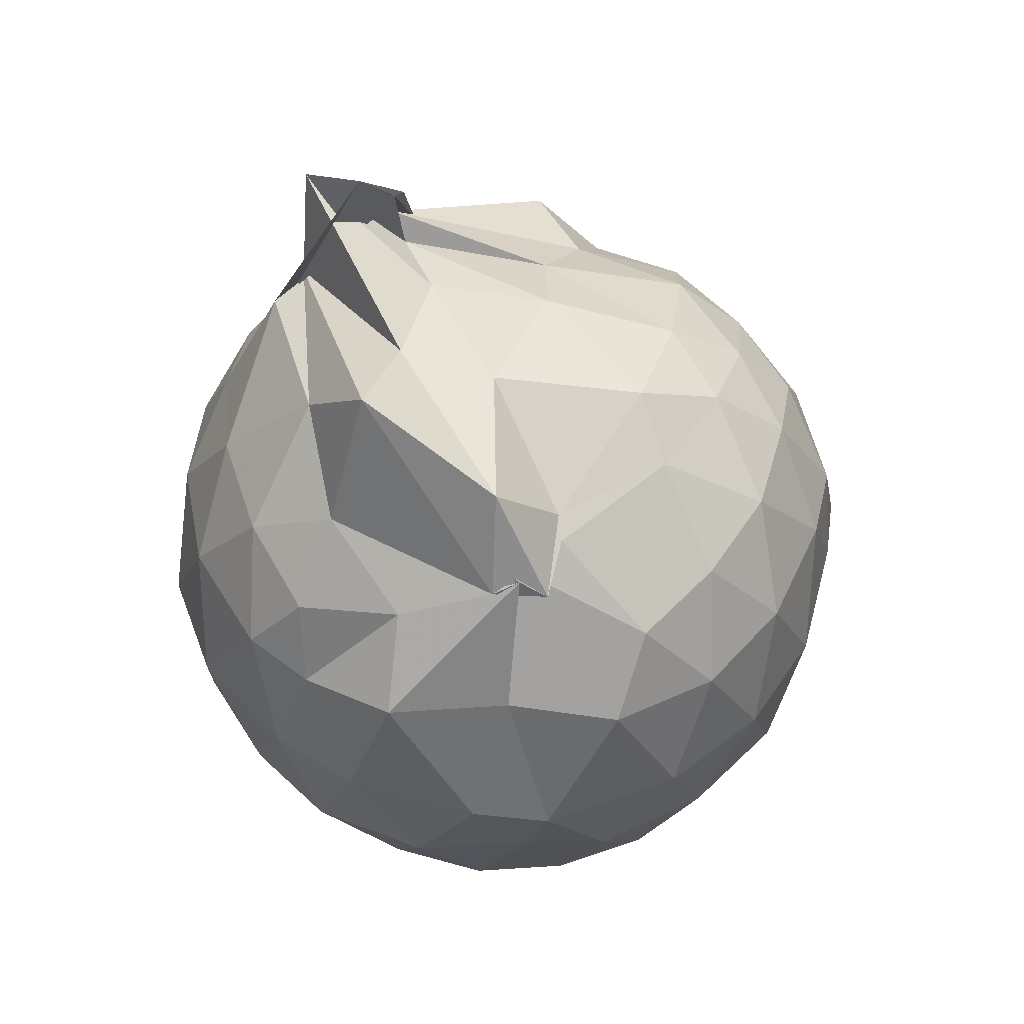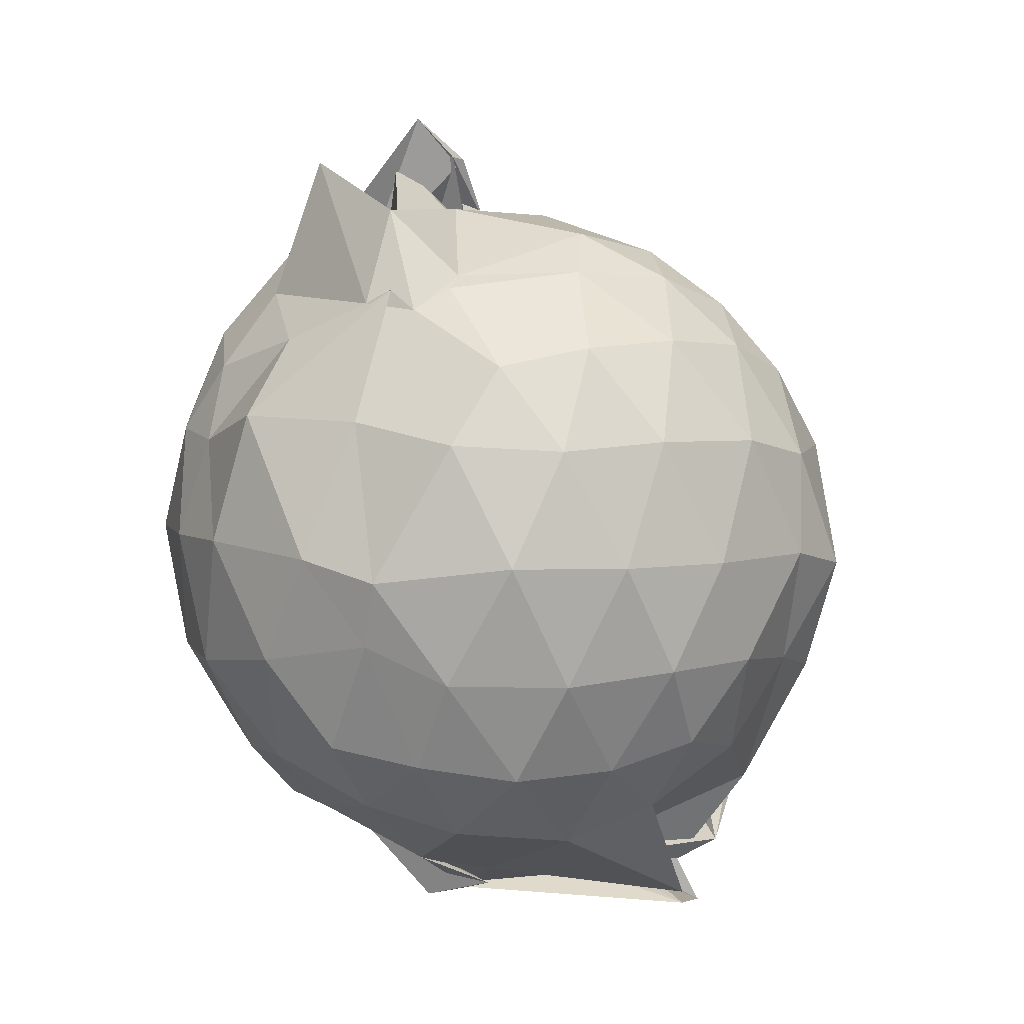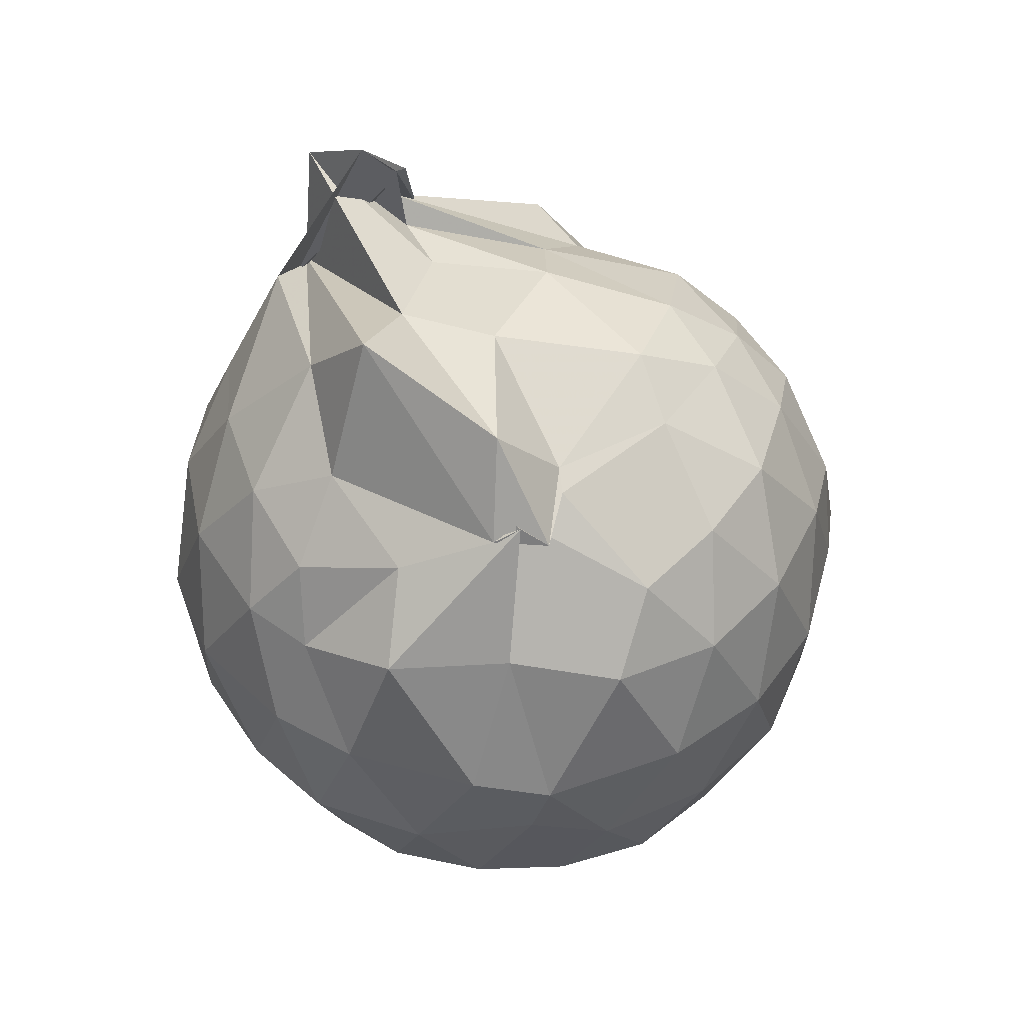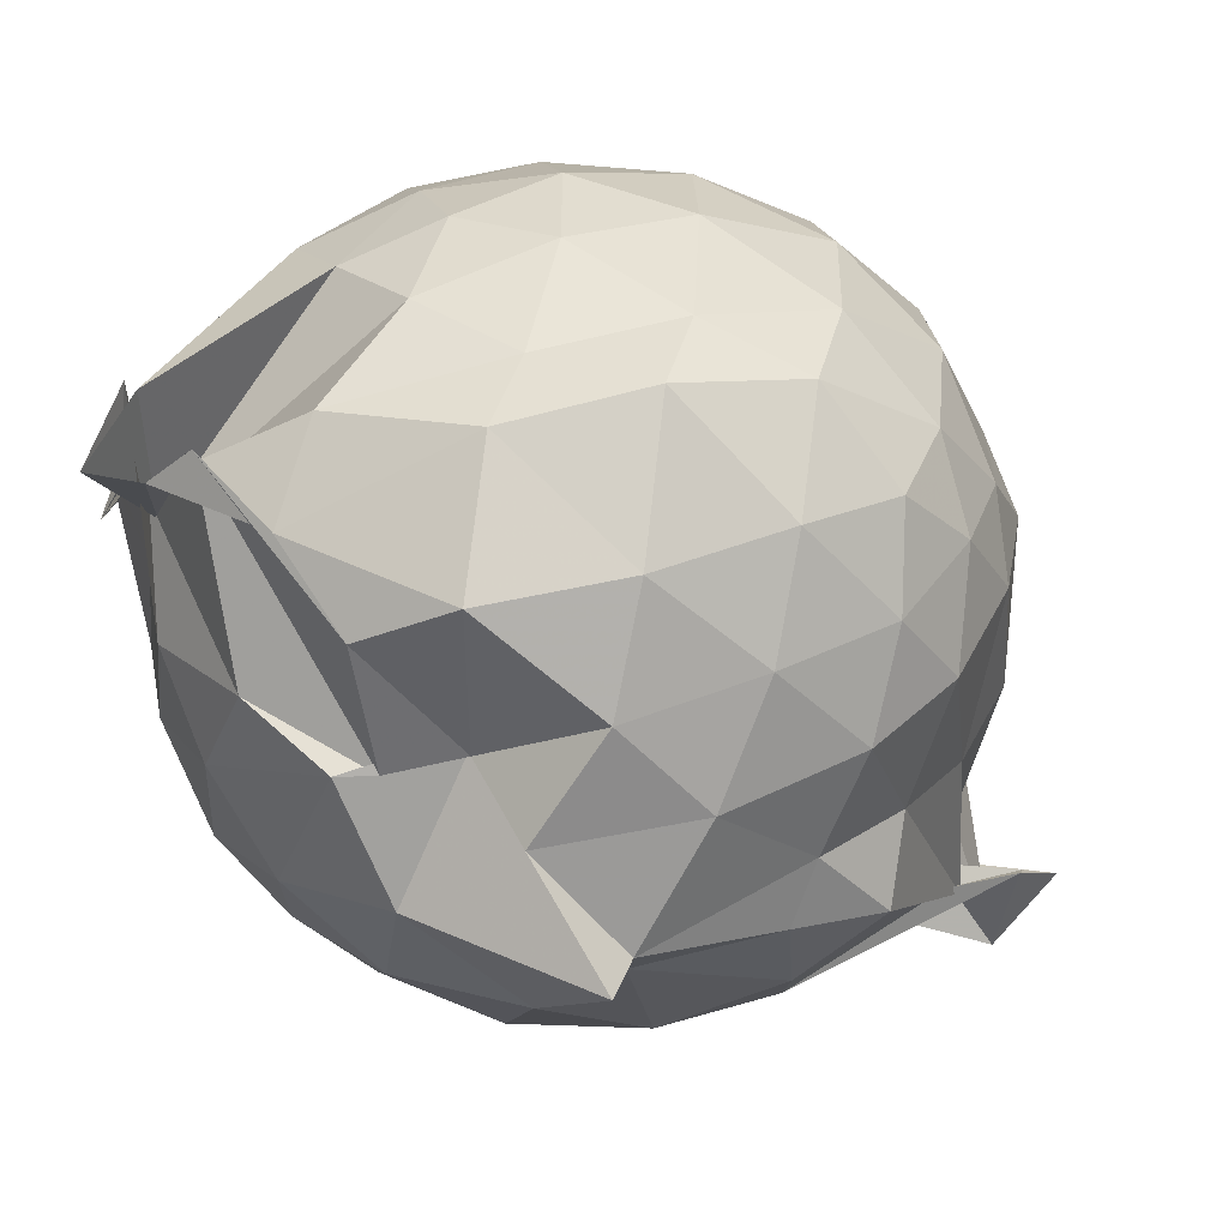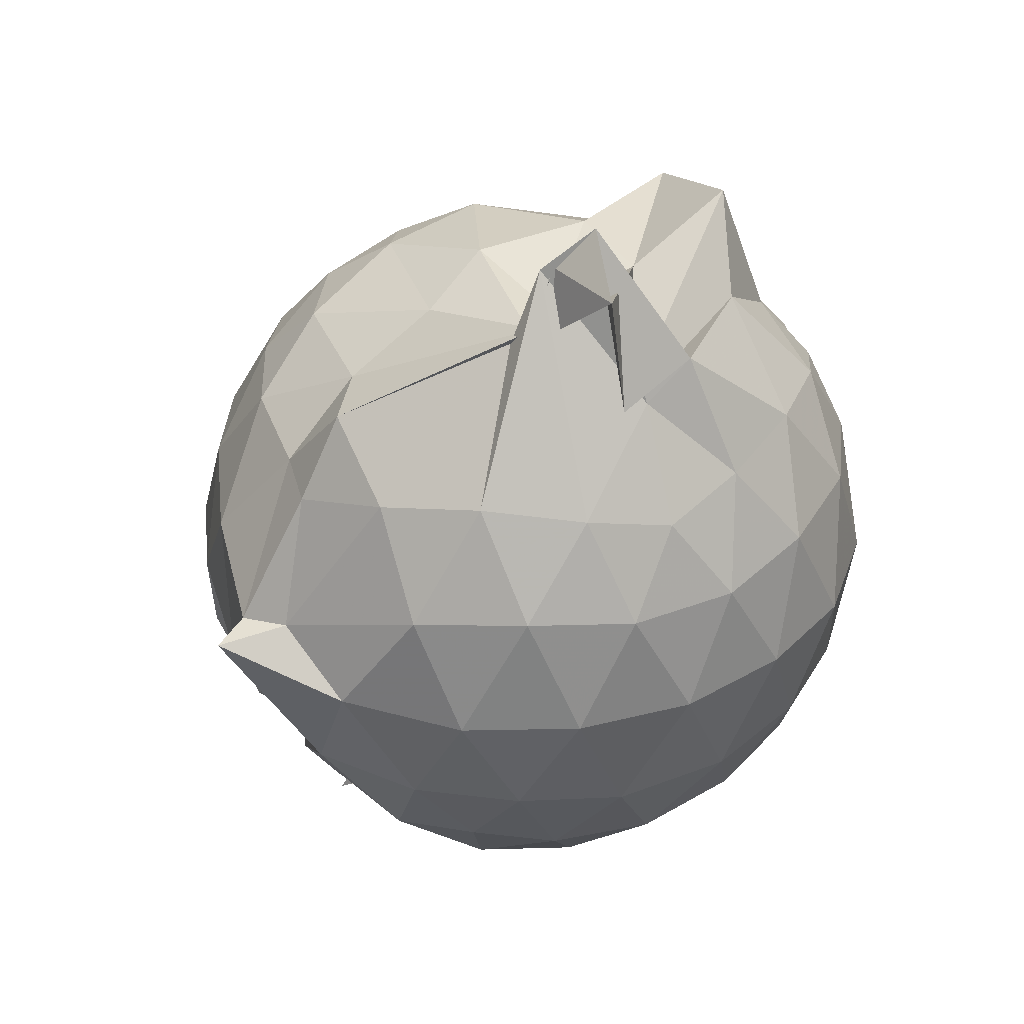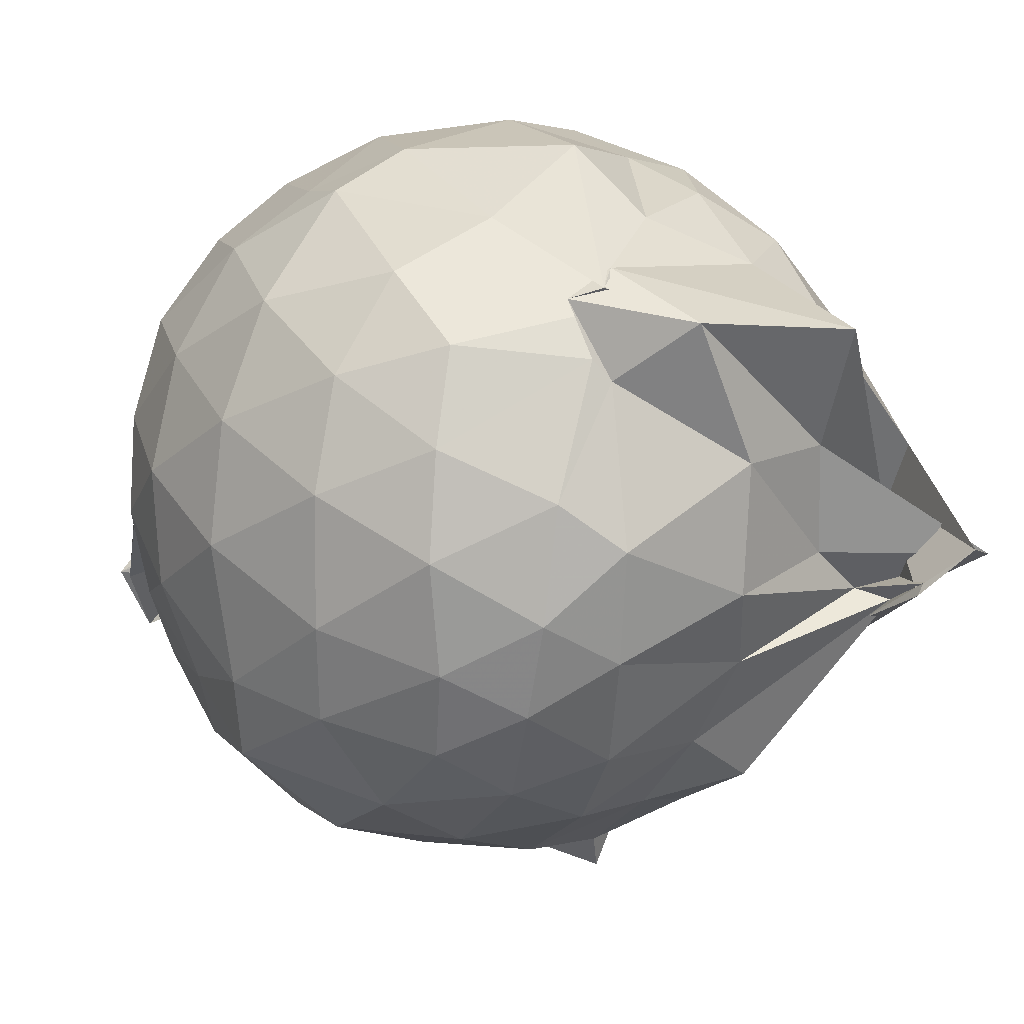
<metadata>
{"format":"obj","ext":"obj","renderer":"f3d","projection":"perspective","resolution":1024,"background":"white","views":[{"elev":50.9,"azim":-155.3,"up":"+Z"},{"elev":5.1,"azim":-128.9,"up":"+Z"},{"elev":43.1,"azim":-155.5,"up":"+Z"},{"elev":-58.8,"azim":-104.7,"up":"+Y"},{"elev":36.6,"azim":63.2,"up":"+Z"},{"elev":12.0,"azim":-44.3,"up":"+Y"}]}
</metadata>
<code>
v 0.2557 -0.3511 1.606
v 0.0783 -0.1737 -0.2677
v 0.7943 -0.2813 1.251
v 0.7368 -0.06437 1.307
v 0.609 0.1647 1.337
v 0.4287 0.3572 1.31
v 0.2355 0.48 1.225
v -0.02908 0.4451 1.298
v -0.3023 0.3156 1.426
v -0.1895 0.2769 1.439
v -0.5969 0.1974 1.237
v -0.6834 -0.02198 1.281
v -0.7204 -0.2738 1.298
v -0.6773 -0.5437 1.282
v -0.6231 -0.7553 1.21
v -0.4246 -0.8838 1.256
v -0.1927 -0.9906 1.259
v 0.06196 -1.016 1.226
v 0.2218 -1.049 1.212
v 0.4355 -0.9213 1.285
v 0.6127 -0.7277 1.327
v 0.7372 -0.4935 1.294
v 0.8784 -0.1449 1.046
v 0.7884 0.1126 1.075
v 0.6158 0.3529 1.079
v 0.3708 0.5181 1.054
v 0.1909 0.5571 1.032
v -0.07378 0.6054 1.108
v -0.3345 0.452 1.096
v -0.5908 0.3445 1.044
v -0.7586 0.1229 1.029
v -0.8377 -0.138 1.047
v -0.834 -0.4493 1.04
v -0.7857 -0.6814 0.9921
v -0.6011 -0.928 1
v -0.3597 -1.069 1.011
v -0.08317 -1.172 0.9729
v 0.2299 -1.237 0.8938
v 0.3208 -1.153 0.9035
v 0.6251 -0.9236 1.043
v 0.7872 -0.6844 1.07
v 0.874 -0.4231 1.044
v 0.884 0.007696 0.7704
v 0.7661 0.2659 0.7712
v 0.5574 0.4758 0.7742
v 0.2645 0.607 0.7768
v 0.03209 0.6445 0.7794
v -0.2947 0.5879 0.7539
v -0.4691 0.497 0.7021
v -0.7273 0.2618 0.7443
v -0.8524 -0.004739 0.738
v -0.8921 -0.2944 0.7359
v -0.8331 -0.634 0.734
v -0.7765 -0.832 0.6902
v -0.5046 -1.074 0.7192
v -0.2316 -1.175 0.7318
v 0.05576 -1.213 0.6371
v 0.2717 -1.326 0.8637
v 0.5141 -1.084 0.7648
v 0.7461 -0.852 0.7555
v 0.8836 -0.5819 0.7632
v 0.9321 -0.2867 0.7665
v 0.7947 0.1299 0.4855
v 0.6356 0.3517 0.4901
v 0.4085 0.4999 0.4612
v 0.1751 0.5837 0.446
v -0.1343 0.596 0.4835
v -0.412 0.4805 0.5365
v -0.5736 0.3463 0.4444
v -0.7534 0.1038 0.4382
v -0.8537 -0.1616 0.4644
v -0.8386 -0.4397 0.4687
v -0.707 -0.7023 0.4348
v -0.6247 -0.8724 0.3885
v -0.3733 -1.115 0.4112
v -0.003453 -1.026 0.5109
v -0.03438 -0.9787 0.5156
v 0.3489 -1.089 0.4478
v 0.6201 -0.9329 0.4776
v 0.7915 -0.7091 0.4856
v 0.8716 -0.445 0.4555
v 0.8765 -0.1395 0.4592
v 0.6514 0.1998 0.2756
v 0.4624 0.3255 0.232
v 0.1934 0.4285 0.1897
v -0.0001385 0.4739 0.2015
v -0.2509 0.4721 0.2568
v -0.4437 0.34 0.2182
v -0.6044 0.1481 0.183
v -0.7076 -0.08276 0.1989
v -0.7672 -0.3056 0.2558
v -0.6808 -0.5327 0.2067
v -0.5107 -0.7479 0.0731
v -0.3211 -0.9072 0.04803
v -0.2095 -1.059 0.225
v 0.08163 -1.031 0.3506
v 0.1003 -1.042 0.2602
v 0.4601 -0.9141 0.2188
v 0.6451 -0.7741 0.2733
v 0.7235 -0.5642 0.2168
v 0.7589 -0.2957 0.1927
v 0.7296 -0.0231 0.2195
v 0.6243 -0.2682 1.514
v 0.6048 -0.1359 1.598
v 0.3666 0.1291 1.575
v 0.2123 0.3262 1.418
v -0.2464 0.3535 1.393
v -0.3684 0.2922 1.376
v -0.3451 0.1592 1.432
v -0.4951 -0.1454 1.474
v -0.5253 -0.4234 1.461
v -0.5067 -0.6525 1.39
v -0.2751 -0.7937 1.426
v 0.03565 -0.8165 1.412
v 0.208 -0.9336 1.425
v 0.3948 -0.5341 1.637
v 0.3736 -0.4419 1.814
v 0.4346 -0.3208 1.931
v 0.6325 -0.3372 1.513
v 0.1656 0.2108 1.772
v -0.2082 0.2474 1.634
v -0.3146 0.1091 1.464
v -0.3793 -0.2569 1.577
v -0.3543 -0.5273 1.533
v 0.0368 -0.59 1.554
v 0.4328 -0.4832 1.687
v 0.3858 -0.4126 1.82
v 0.6227 -0.3761 1.835
v 0.2099 -0.08003 1.641
v -0.04579 -0.08965 1.648
v -0.05306 -0.3992 1.637
v 0.3859 -0.4592 1.615
v 0.5377 0.09855 0.07607
v 0.2848 0.235 0.02982
v 0.1132 0.2466 0.01908
v -0.2013 0.3277 0.07775
v -0.3767 0.1665 0.01144
v -0.5211 -0.09237 -0.01868
v -0.6076 -0.3141 0.0622
v -0.08685 -0.5501 -0.1716
v -0.2617 -0.7272 -0.2079
v -0.3801 -0.7663 -0.1341
v 0.04302 -0.923 0.05661
v 0.2937 -0.8102 0.02624
v 0.5383 -0.7003 0.08043
v 0.5877 -0.4455 0.01956
v 0.5898 -0.1525 0.02063
v 0.3483 -0.02807 -0.08424
v -0.1216 -0.1405 -0.2146
v -0.06588 0.04917 -0.125
v -0.1005 -0.1605 -0.1799
v -0.4003 -0.6196 -0.2619
v -0.2875 -0.7848 -0.3303
v -0.1161 -0.5315 -0.1977
v 0.1291 -0.667 -0.1178
v 0.3668 -0.572 -0.08062
v 0.3658 -0.3059 -0.1332
v 0.1102 -0.1091 -0.2866
v 0.1207 -0.2591 -0.2925
v -0.1837 -0.6591 -0.2494
v -0.4091 -0.6097 -0.29
v 0.1044 -0.387 -0.1737
f 3 23 4
f 4 23 24
f 4 24 5
f 5 24 25
f 5 25 6
f 6 25 26
f 6 26 7
f 7 26 27
f 7 27 8
f 8 27 28
f 8 28 9
f 9 28 29
f 9 29 10
f 10 29 30
f 10 30 11
f 11 30 31
f 11 31 12
f 12 31 32
f 12 32 13
f 13 32 33
f 13 33 14
f 14 33 34
f 14 34 15
f 15 34 35
f 15 35 16
f 16 35 36
f 16 36 17
f 17 36 37
f 17 37 18
f 18 37 38
f 18 38 19
f 19 38 39
f 19 39 20
f 20 39 40
f 20 40 21
f 21 40 41
f 21 41 22
f 22 41 42
f 22 42 3
f 3 42 23
f 23 43 24
f 24 43 44
f 24 44 25
f 25 44 45
f 25 45 26
f 26 45 46
f 26 46 27
f 27 46 47
f 27 47 28
f 28 47 48
f 28 48 29
f 29 48 49
f 29 49 30
f 30 49 50
f 30 50 31
f 31 50 51
f 31 51 32
f 32 51 52
f 32 52 33
f 33 52 53
f 33 53 34
f 34 53 54
f 34 54 35
f 35 54 55
f 35 55 36
f 36 55 56
f 36 56 37
f 37 56 57
f 37 57 38
f 38 57 58
f 38 58 39
f 39 58 59
f 39 59 40
f 40 59 60
f 40 60 41
f 41 60 61
f 41 61 42
f 42 61 62
f 42 62 23
f 23 62 43
f 43 63 44
f 44 63 64
f 44 64 45
f 45 64 65
f 45 65 46
f 46 65 66
f 46 66 47
f 47 66 67
f 47 67 48
f 48 67 68
f 48 68 49
f 49 68 69
f 49 69 50
f 50 69 70
f 50 70 51
f 51 70 71
f 51 71 52
f 52 71 72
f 52 72 53
f 53 72 73
f 53 73 54
f 54 73 74
f 54 74 55
f 55 74 75
f 55 75 56
f 56 75 76
f 56 76 57
f 57 76 77
f 57 77 58
f 58 77 78
f 58 78 59
f 59 78 79
f 59 79 60
f 60 79 80
f 60 80 61
f 61 80 81
f 61 81 62
f 62 81 82
f 62 82 43
f 43 82 63
f 63 83 64
f 64 83 84
f 64 84 65
f 65 84 85
f 65 85 66
f 66 85 86
f 66 86 67
f 67 86 87
f 67 87 68
f 68 87 88
f 68 88 69
f 69 88 89
f 69 89 70
f 70 89 90
f 70 90 71
f 71 90 91
f 71 91 72
f 72 91 92
f 72 92 73
f 73 92 93
f 73 93 74
f 74 93 94
f 74 94 75
f 75 94 95
f 75 95 76
f 76 95 96
f 76 96 77
f 77 96 97
f 77 97 78
f 78 97 98
f 78 98 79
f 79 98 99
f 79 99 80
f 80 99 100
f 80 100 81
f 81 100 101
f 81 101 82
f 82 101 102
f 82 102 63
f 63 102 83
f 103 104 118
f 104 119 118
f 104 105 119
f 105 120 119
f 105 106 120
f 106 107 120
f 107 121 120
f 107 108 121
f 108 122 121
f 108 109 122
f 109 110 122
f 110 123 122
f 110 111 123
f 111 124 123
f 111 112 124
f 112 113 124
f 113 125 124
f 113 114 125
f 114 126 125
f 114 115 126
f 115 116 126
f 116 127 126
f 116 117 127
f 117 118 127
f 117 103 118
f 118 119 128
f 119 129 128
f 119 120 129
f 120 121 129
f 121 130 129
f 121 122 130
f 122 123 130
f 123 131 130
f 123 124 131
f 124 125 131
f 125 132 131
f 125 126 132
f 126 127 132
f 127 128 132
f 127 118 128
f 133 148 134
f 134 148 149
f 134 149 135
f 135 149 150
f 135 150 136
f 136 150 137
f 137 150 151
f 137 151 138
f 138 151 152
f 138 152 139
f 139 152 140
f 140 152 153
f 140 153 141
f 141 153 154
f 141 154 142
f 142 154 143
f 143 154 155
f 143 155 144
f 144 155 156
f 144 156 145
f 145 156 146
f 146 156 157
f 146 157 147
f 147 157 148
f 147 148 133
f 148 158 149
f 149 158 159
f 149 159 150
f 150 159 151
f 151 159 160
f 151 160 152
f 152 160 153
f 153 160 161
f 153 161 154
f 154 161 155
f 155 161 162
f 155 162 156
f 156 162 157
f 157 162 158
f 157 158 148
f 3 4 103
f 103 4 104
f 4 5 104
f 104 5 105
f 5 6 105
f 105 6 106
f 6 7 106
f 7 8 106
f 106 8 107
f 8 9 107
f 107 9 108
f 9 10 108
f 108 10 109
f 10 11 109
f 11 12 109
f 109 12 110
f 12 13 110
f 110 13 111
f 13 14 111
f 111 14 112
f 14 15 112
f 15 16 112
f 112 16 113
f 16 17 113
f 113 17 114
f 17 18 114
f 114 18 115
f 18 19 115
f 19 20 115
f 115 20 116
f 20 21 116
f 116 21 117
f 21 22 117
f 117 22 103
f 22 3 103
f 83 133 84
f 84 133 134
f 84 134 85
f 85 134 135
f 85 135 86
f 86 135 136
f 86 136 87
f 87 136 88
f 88 136 137
f 88 137 89
f 89 137 138
f 89 138 90
f 90 138 139
f 90 139 91
f 91 139 92
f 92 139 140
f 92 140 93
f 93 140 141
f 93 141 94
f 94 141 142
f 94 142 95
f 95 142 96
f 96 142 143
f 96 143 97
f 97 143 144
f 97 144 98
f 98 144 145
f 98 145 99
f 99 145 100
f 100 145 146
f 100 146 101
f 101 146 147
f 101 147 102
f 102 147 133
f 102 133 83
f 128 129 1
f 129 130 1
f 130 131 1
f 131 132 1
f 132 128 1
f 159 158 2
f 160 159 2
f 161 160 2
f 162 161 2
f 158 162 2

</code>
